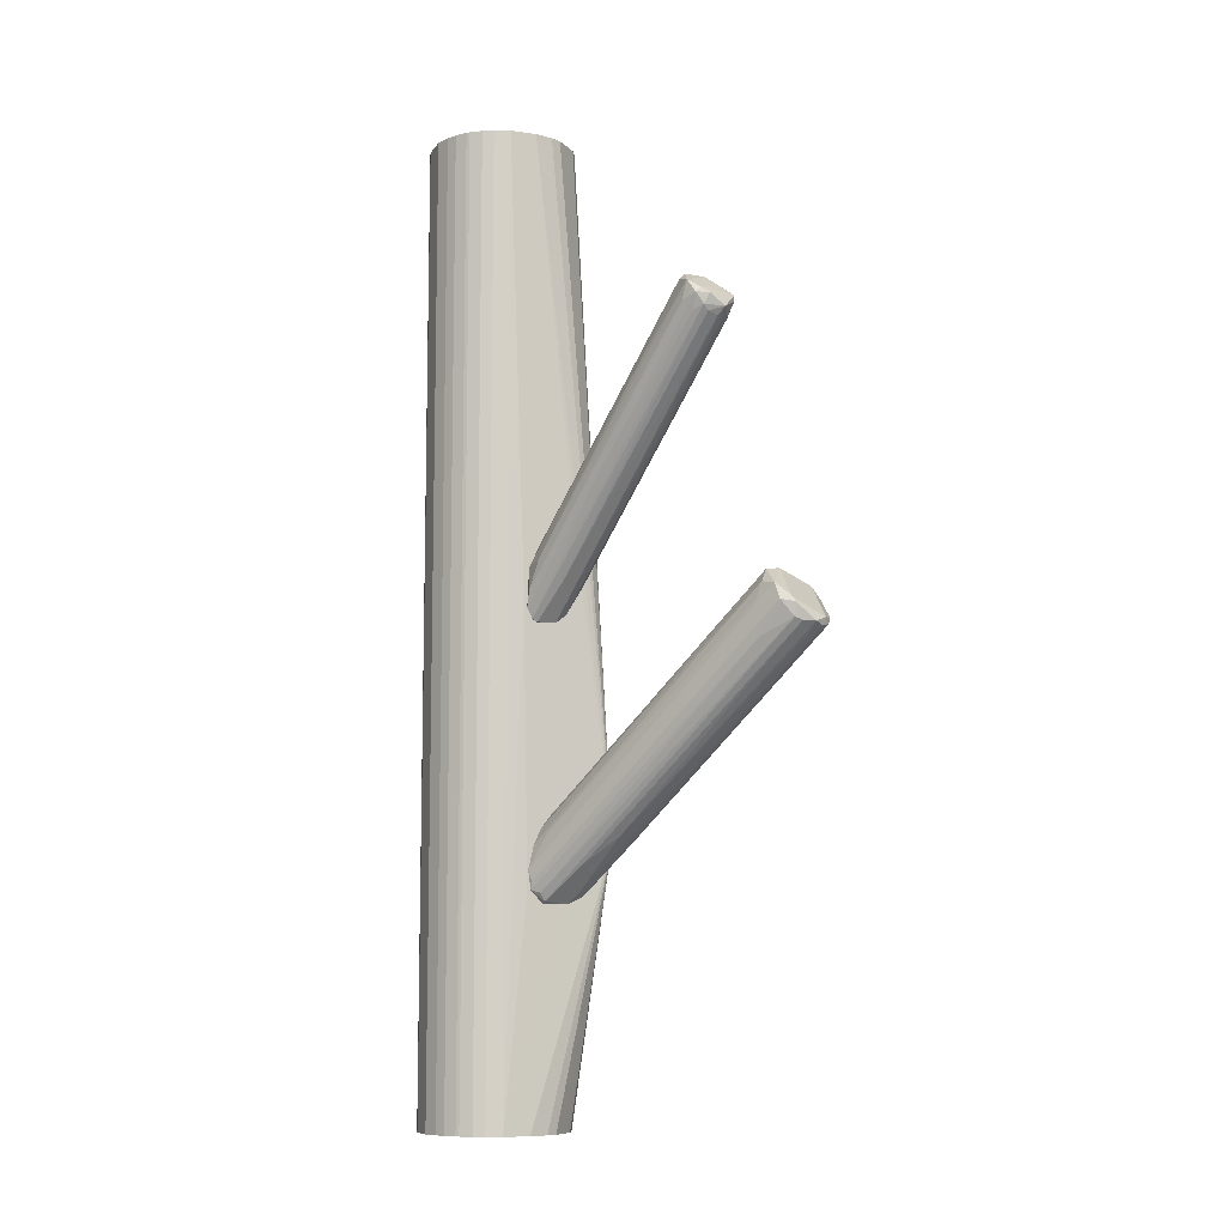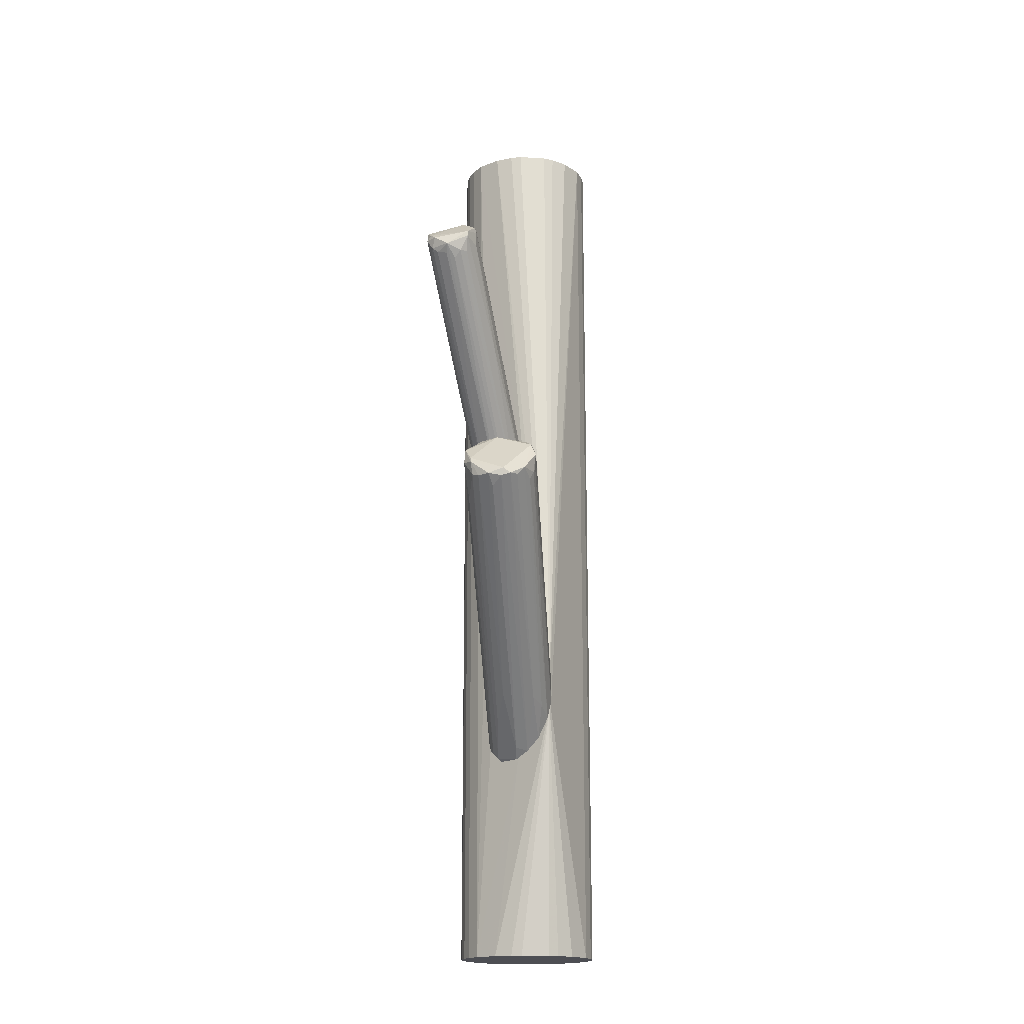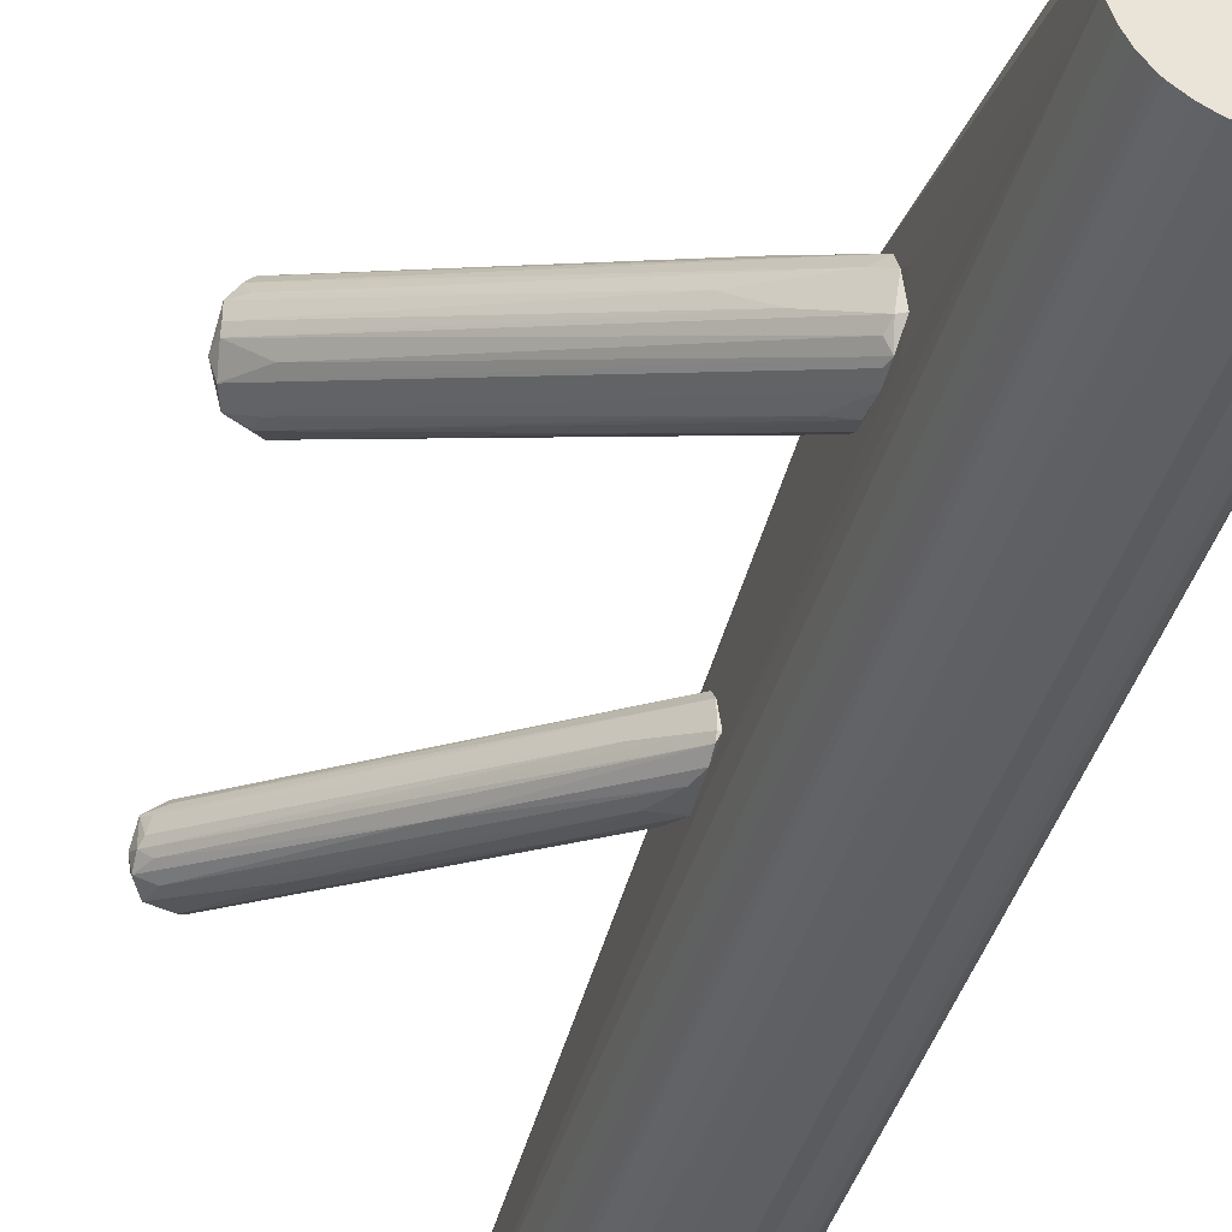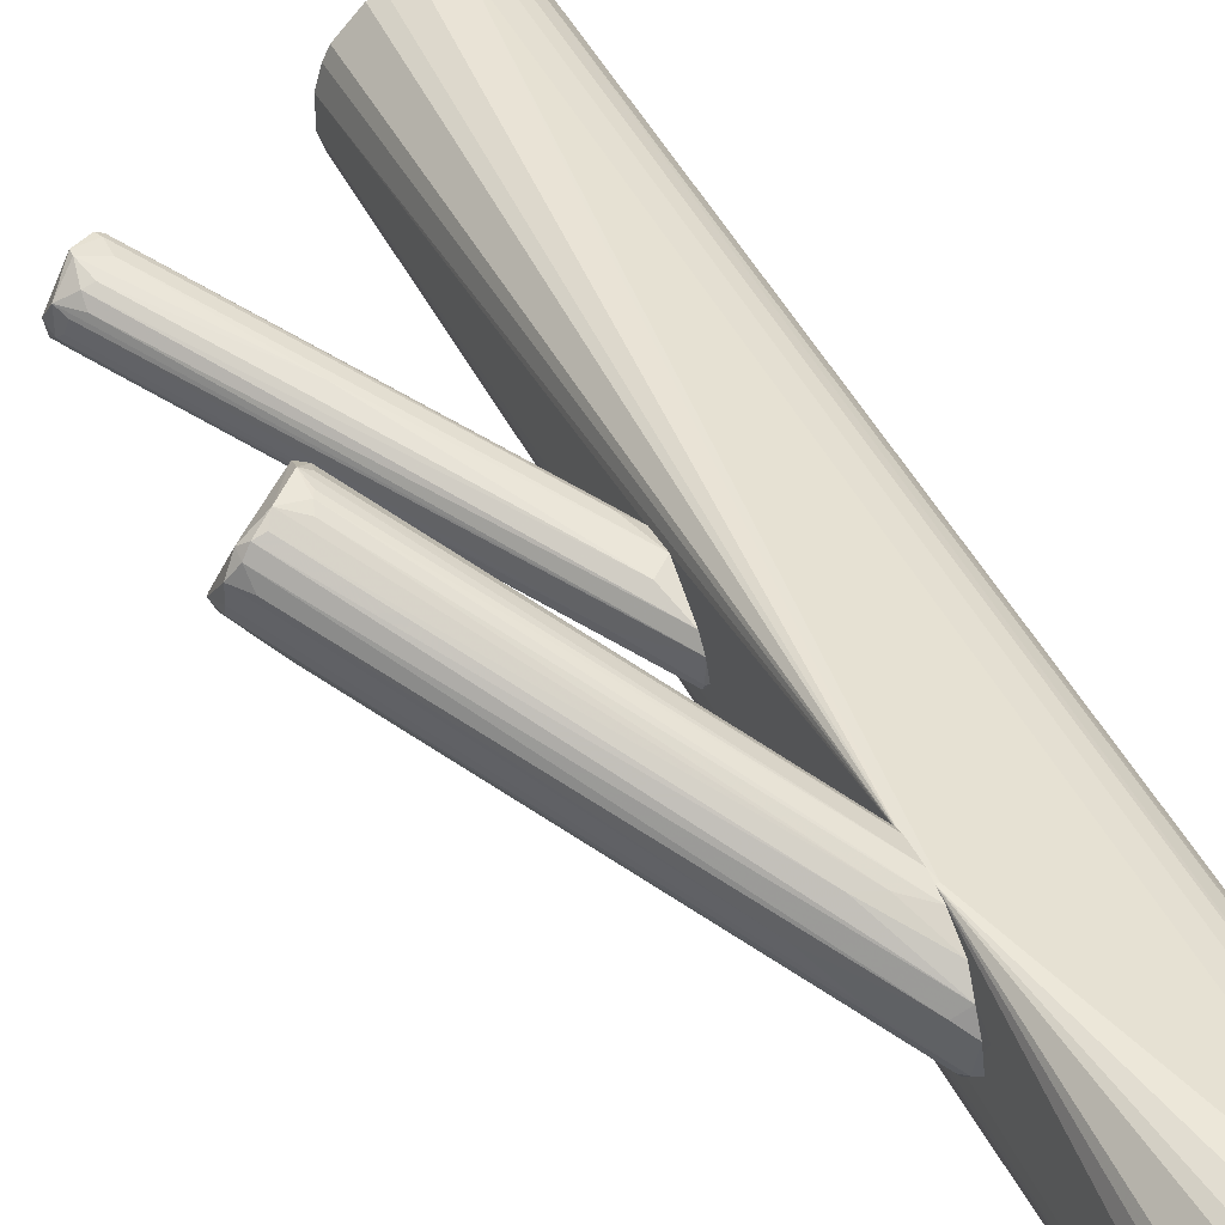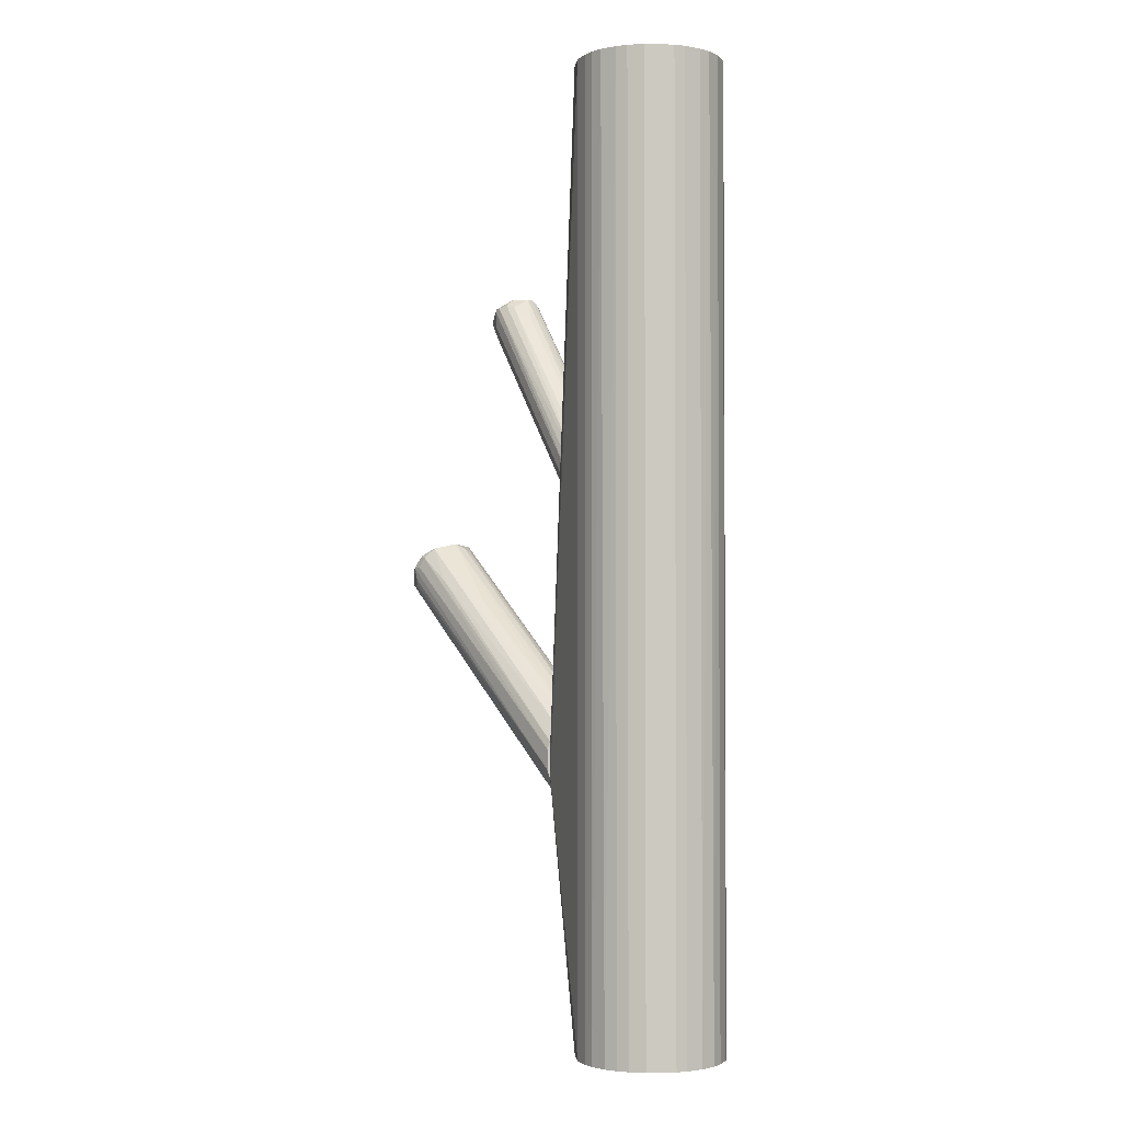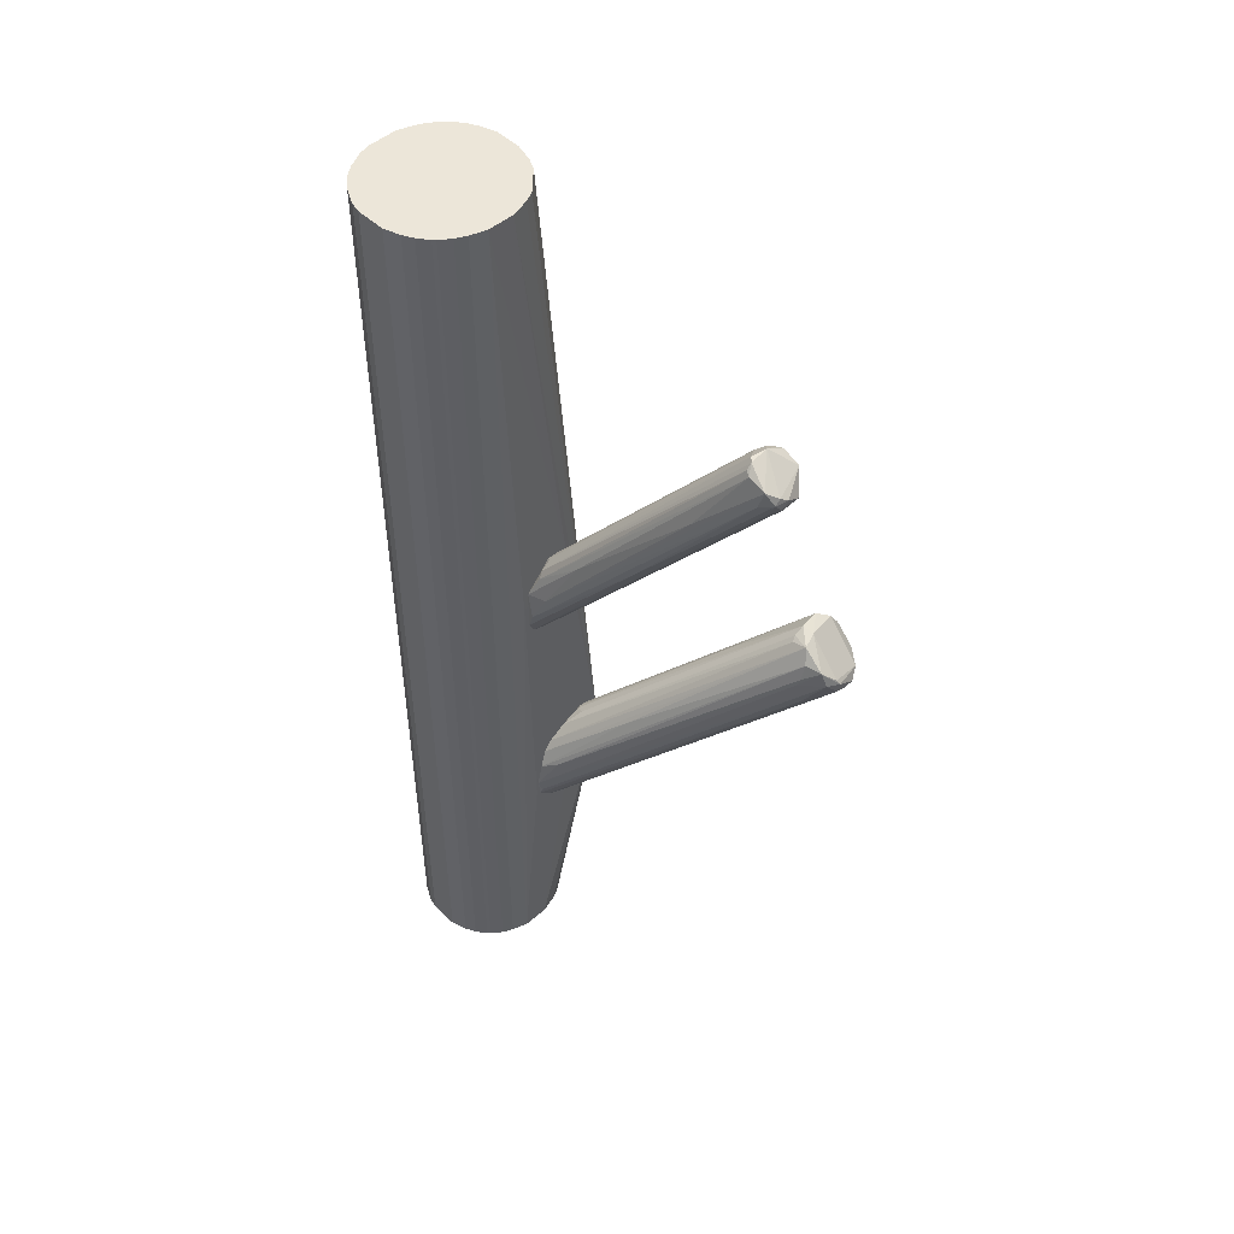
<metadata>
{"format":"obj","ext":"obj","renderer":"f3d","projection":"perspective","resolution":1024,"background":"white","views":[{"elev":-9.1,"azim":69.6,"up":"+Z"},{"elev":-17.4,"azim":128.3,"up":"+Z"},{"elev":-40.1,"azim":164.8,"up":"+Y"},{"elev":44.1,"azim":155.2,"up":"+Y"},{"elev":-2.2,"azim":-95.7,"up":"+Z"},{"elev":49.2,"azim":46.1,"up":"+Z"}]}
</metadata>
<code>
o convex_0
v -0.04679 -0.002484 0.1495
v -0.04194 -0.04531 -0.1495
v -0.04517 -0.0445 -0.1495
v -0.03386 -0.00087 -0.1495
v -0.01528 -0.02753 0.1495
v -0.05891 -0.03076 0.1495
v -0.05972 -0.01865 -0.1495
v -0.01447 0.004789 -0.06787
v -0.01689 -0.03238 -0.1495
v -0.03305 -0.04531 0.1495
v -0.02497 -0.004107 0.1495
v -0.04679 -0.002484 -0.1495
v -0.05648 -0.01057 0.1495
v -0.02497 -0.04208 -0.1495
v -0.05002 -0.04208 0.1495
v -0.05648 -0.03561 -0.1495
v -0.02093 -0.03884 0.1495
v -0.01528 -0.01946 -0.1495
v -0.01689 -0.0138 0.1495
v -0.05406 -0.007339 -0.1495
v -0.04194 -0.00087 0.1495
v -0.05972 -0.01865 0.1495
v -0.05972 -0.02753 -0.1495
v -0.04194 -0.04531 0.1495
v -0.01447 -0.02107 -0.07999
v -0.03305 -0.04531 -0.1495
v -0.02174 -0.007334 -0.1495
v -0.04194 -0.00087 -0.1495
v -0.03386 -0.00087 0.1495
v -0.05406 -0.03884 0.1495
v -0.05325 -0.03965 -0.1495
v -0.05325 -0.00653 0.1495
v -0.02821 -0.04369 0.1495
v -0.02093 -0.03884 -0.1495
v -0.01447 0.004789 -0.05897
v -0.01851 -0.03561 0.1495
v -0.0581 -0.0138 -0.1495
v -0.01447 -0.005721 0.01774
v -0.01528 -0.02753 -0.1495
v -0.01851 -0.01057 0.1495
v -0.05972 -0.02753 0.1495
v -0.05002 -0.004102 -0.1495
v -0.01528 -0.01946 0.1495
v -0.01447 -0.02268 0.008839
v -0.01851 -0.01057 -0.1495
v -0.02497 -0.004107 -0.1495
v -0.01528 0.004789 -0.06787
v -0.04517 -0.0445 0.1495
v -0.05648 -0.03561 0.1495
v -0.02497 -0.04208 0.1495
v -0.05891 -0.03076 -0.1495
v -0.05002 -0.04208 -0.1495
v -0.02821 -0.002489 0.1495
v -0.05648 -0.01057 -0.1495
v -0.01689 -0.03238 0.1495
v -0.02821 -0.04369 -0.1495
v -0.05002 -0.004102 0.1495
v -0.01851 -0.03561 -0.1495
v -0.0581 -0.0138 0.1495
v -0.02174 -0.03965 -0.1495
v -0.01689 -0.0138 -0.1495
v -0.02821 -0.002489 -0.1495
v -0.01447 -0.008953 -0.08485
v -0.02174 -0.03965 0.1495
f 50 60 64
f 2 3 4
f 5 1 6
f 4 3 7
f 2 4 9
f 5 6 10
f 1 5 11
f 4 7 12
f 6 1 13
f 2 9 14
f 10 6 15
f 7 3 16
f 5 10 17
f 9 4 18
f 11 5 19
f 12 7 20
f 1 11 21
f 12 1 21
f 6 13 22
f 7 16 23
f 22 7 23
f 3 2 24
f 2 10 24
f 10 15 24
f 10 2 26
f 2 14 26
f 18 4 27
f 8 4 28
f 4 12 28
f 12 21 28
f 21 11 29
f 15 6 30
f 30 16 31
f 16 3 31
f 15 30 31
f 13 1 32
f 20 13 32
f 17 10 33
f 10 26 33
f 14 9 34
f 25 8 35
f 21 29 35
f 5 17 36
f 17 34 36
f 20 7 37
f 7 22 37
f 25 35 38
f 5 9 39
f 9 18 39
f 11 19 40
f 19 35 40
f 35 11 40
f 6 22 41
f 23 6 41
f 22 23 41
f 1 12 42
f 12 20 42
f 20 32 42
f 19 5 43
f 35 19 43
f 5 38 43
f 38 35 43
f 38 5 44
f 25 38 44
f 5 39 44
f 39 25 44
f 27 8 45
f 18 27 45
f 27 4 46
f 8 27 46
f 8 28 47
f 28 21 47
f 35 8 47
f 21 35 47
f 15 3 48
f 3 24 48
f 24 15 48
f 6 16 49
f 30 6 49
f 16 30 49
f 17 33 50
f 33 14 50
f 16 6 51
f 6 23 51
f 23 16 51
f 3 15 52
f 31 3 52
f 15 31 52
f 29 11 53
f 11 35 53
f 35 29 53
f 13 20 54
f 20 37 54
f 37 13 54
f 9 5 55
f 5 36 55
f 36 9 55
f 26 14 56
f 14 33 56
f 33 26 56
f 32 1 57
f 1 42 57
f 42 32 57
f 34 9 58
f 9 36 58
f 36 34 58
f 22 13 59
f 13 37 59
f 37 22 59
f 14 34 60
f 34 17 60
f 50 14 60
f 8 18 61
f 45 8 61
f 18 45 61
f 4 8 62
f 46 4 62
f 8 46 62
f 18 8 63
f 8 25 63
f 39 18 63
f 25 39 63
f 17 50 64
f 60 17 64
o convex_1
v -0.01284 -0.01702 0.02263
v 0.05341 0.008827 0.08241
v 0.0526 0.006399 0.08403
v 0.03967 0.01448 0.08807
v -0.01365 -0.009756 0.00081
v -0.01365 -0.02187 0.002433
v 0.04451 0.003168 0.08807
v -0.01447 -0.005715 0.01941
v 0.04775 0.01852 0.08241
v 0.05098 0.01205 0.07676
v -0.01365 -0.01864 -0.001616
v -0.01447 -0.004904 0.01213
v 0.0332 0.006399 0.08161
v -0.007993 -0.02026 0.01617
v 0.0526 0.004786 0.08241
v -0.01447 -0.009752 0.02344
v 0.0429 0.01771 0.08726
v 0.05018 0.003168 0.08645
v -0.01447 -0.02107 0.01455
v 0.0429 0.005592 0.09051
v 0.04856 0.0161 0.07757
v 0.0526 0.00721 0.07919
v -0.01042 -0.005715 0.008907
v -0.01365 -0.01299 -0.001616
v -0.01284 -0.01379 0.02507
v 0.0421 0.01771 0.08079
v -0.01365 -0.02026 -0.000805
v 0.04856 0.002361 0.08079
v 0.0526 0.01367 0.07919
v 0.04128 0.00721 0.09051
v 0.03158 -0.004101 0.06625
v -0.01446 -0.01864 -0.001616
v -0.003953 -0.01379 0.00971
v -0.01284 -0.006517 0.02425
v -0.01042 -0.00329 0.02183
v 0.03805 0.01205 0.08726
v 0.04128 0.0169 0.08726
v 0.0421 0.01205 0.09051
v 0.04775 0.01852 0.08403
v 0.02108 0.008827 0.05252
v -0.01203 -0.01864 0.02102
v -0.01203 -0.02188 0.007275
v 0.04856 0.01367 0.07514
v 0.0429 0.003975 0.08888
v 0.05179 0.008827 0.07757
v 0.04614 0.0169 0.07757
v 8.7e-05 -0.01541 0.03234
v 0.0421 0.01771 0.08565
v -0.01447 -0.01298 0.02344
v 0.01705 -0.009752 0.0396
v 0.05018 0.004786 0.07757
f 79 114 115
f 66 67 79
f 72 76 80
f 79 67 82
f 80 76 83
f 71 82 84
f 66 79 86
f 69 76 87
f 85 69 87
f 75 86 91
f 82 78 92
f 79 82 92
f 85 73 93
f 66 86 93
f 74 88 93
f 65 84 94
f 89 65 94
f 77 89 94
f 82 71 95
f 78 82 95
f 76 69 96
f 70 83 96
f 83 76 96
f 69 88 96
f 88 75 96
f 91 70 96
f 75 91 96
f 86 75 97
f 88 74 97
f 75 88 97
f 72 80 98
f 76 72 99
f 80 77 100
f 77 94 100
f 68 98 100
f 98 80 100
f 98 68 101
f 72 98 101
f 99 72 101
f 82 67 102
f 84 82 102
f 94 84 102
f 68 100 102
f 100 94 102
f 101 68 102
f 81 101 102
f 67 66 103
f 73 90 103
f 66 93 103
f 93 73 103
f 102 67 103
f 81 102 103
f 87 76 104
f 90 73 104
f 76 90 104
f 65 83 105
f 83 70 106
f 78 83 106
f 92 78 106
f 69 85 107
f 88 69 107
f 85 93 107
f 93 88 107
f 84 65 108
f 71 84 108
f 65 105 108
f 105 71 108
f 93 86 109
f 74 93 109
f 97 74 109
f 86 97 109
f 73 85 110
f 85 87 110
f 104 73 110
f 87 104 110
f 83 78 111
f 95 71 111
f 78 95 111
f 105 83 111
f 71 105 111
f 90 76 112
f 76 99 112
f 101 81 112
f 99 101 112
f 103 90 112
f 81 103 112
f 77 80 113
f 83 65 113
f 80 83 113
f 65 89 113
f 89 77 113
f 70 91 114
f 79 92 114
f 106 70 114
f 92 106 114
f 86 79 115
f 91 86 115
f 114 91 115
o convex_2
v -0.01447 -0.0146 -0.05899
v 0.05988 0.03064 -0.004052
v 0.05906 0.02983 -0.002434
v 0.0429 0.04357 -0.000825
v -0.01365 -0.004102 -0.08161
v -0.01365 -0.02026 -0.07999
v 0.04937 0.0266 0.00645
v -0.01447 0.001561 -0.05334
v 0.05664 0.04034 -0.00971
v -0.01447 0.00398 -0.07111
v 0.0437 0.03145 0.007273
v 0.05179 0.02256 -0.002434
v -0.002333 -0.00813 -0.07272
v 0.05099 0.04519 -0.006474
v -0.01365 -0.01945 -0.06707
v 0.04209 0.03872 0.005646
v -0.01447 0.005602 -0.05899
v 0.05906 0.03064 -0.008092
v -0.01365 -0.003291 -0.05171
v 0.05826 0.0266 -0.003248
v -0.01365 -0.00894 -0.08404
v 0.05906 0.0371 -0.008906
v -0.01365 -0.02107 -0.07434
v 0.04452 0.04438 -0.004865
v -0.01365 -0.009751 -0.05414
v -0.002333 0.007217 -0.06624
v 0.03321 0.03549 -0.00567
v -0.01447 -0.01621 -0.08404
v 0.04452 0.04276 0.003224
v 0.05503 0.04276 -0.008906
v -0.01447 0.005602 -0.06544
v 0.05179 0.02418 0.00241
v 0.04452 0.0266 0.004842
v -0.01203 -0.01783 -0.08081
v -0.01447 -0.01702 -0.06222
v 0.04775 0.03145 0.007273
v 0.05664 0.04115 -0.007279
v 0.05179 0.02337 -0.01294
v 0.02432 0.02337 -0.01213
v 0.04532 0.04438 -0.006474
v 0.05664 0.02579 0.001606
v -0.01447 0.004791 -0.05656
v -0.01042 -0.006521 -0.08081
v -0.008803 -0.01702 -0.06384
v 0.04209 0.04195 0.00241
v 0.05906 0.03306 -0.008906
v 0.004937 -4.8e-05 -0.06545
v -0.01447 -6.1e-05 -0.07757
v -0.01284 -0.01621 -0.08323
v 0.0526 0.04357 -0.008906
v -0.007995 0.006406 -0.06787
v -0.01042 -0.004906 -0.04929
v 0.04532 0.04519 -0.000825
v 0.04613 0.04357 -0.008906
v -0.01447 -0.001676 -0.05253
v 0.0437 0.02822 0.005646
v 0.05099 0.02176 -0.004865
v 0.05583 0.0363 -0.01213
v -0.01284 -0.02026 -0.07757
v 0.007367 -0.003284 -0.0404
f 150 130 175
f 116 123 125
f 125 123 132
f 133 117 135
f 123 131 142
f 116 125 143
f 121 138 143
f 124 120 145
f 120 141 145
f 125 132 146
f 116 122 148
f 140 116 148
f 122 116 150
f 138 130 150
f 116 143 150
f 143 138 150
f 126 122 151
f 131 126 151
f 118 144 151
f 144 131 151
f 118 117 152
f 117 137 152
f 137 124 152
f 144 118 152
f 129 144 152
f 124 145 152
f 145 129 152
f 135 121 153
f 133 135 153
f 149 133 153
f 121 149 153
f 126 131 154
f 134 126 154
f 125 146 155
f 146 139 155
f 117 118 156
f 135 117 156
f 122 147 156
f 147 127 156
f 118 151 156
f 151 122 156
f 132 123 157
f 123 142 157
f 120 124 158
f 136 120 158
f 130 138 159
f 147 130 159
f 127 147 159
f 119 132 160
f 142 131 160
f 131 144 160
f 132 157 160
f 157 142 160
f 117 133 161
f 133 128 161
f 137 117 161
f 137 161 162
f 136 158 162
f 161 128 162
f 120 136 163
f 141 120 163
f 143 125 163
f 136 143 163
f 128 133 164
f 121 143 164
f 143 136 164
f 133 149 164
f 149 121 164
f 162 128 164
f 136 162 164
f 145 141 165
f 129 145 165
f 141 163 166
f 163 125 166
f 129 165 166
f 165 141 166
f 126 134 167
f 134 140 167
f 132 119 168
f 144 129 168
f 146 132 168
f 139 146 168
f 129 155 168
f 155 139 168
f 119 160 168
f 160 144 168
f 125 155 169
f 155 129 169
f 166 125 169
f 129 166 169
f 123 116 170
f 131 123 170
f 116 140 170
f 140 134 170
f 154 131 170
f 134 154 170
f 122 126 171
f 148 122 171
f 140 148 171
f 126 167 171
f 167 140 171
f 138 135 172
f 135 156 172
f 156 127 172
f 159 138 172
f 127 159 172
f 124 137 173
f 158 124 173
f 137 162 173
f 162 158 173
f 121 135 174
f 138 121 174
f 135 138 174
f 147 122 175
f 130 147 175
f 122 150 175

</code>
